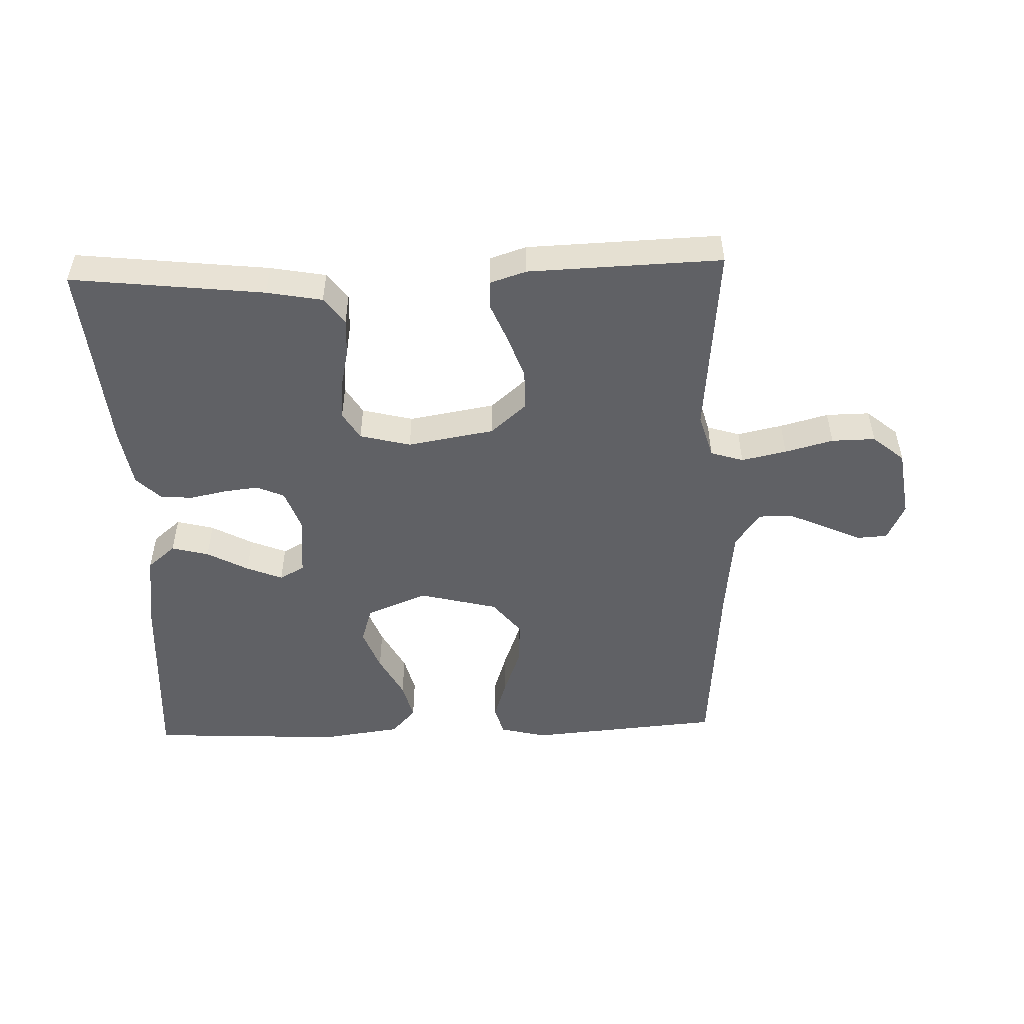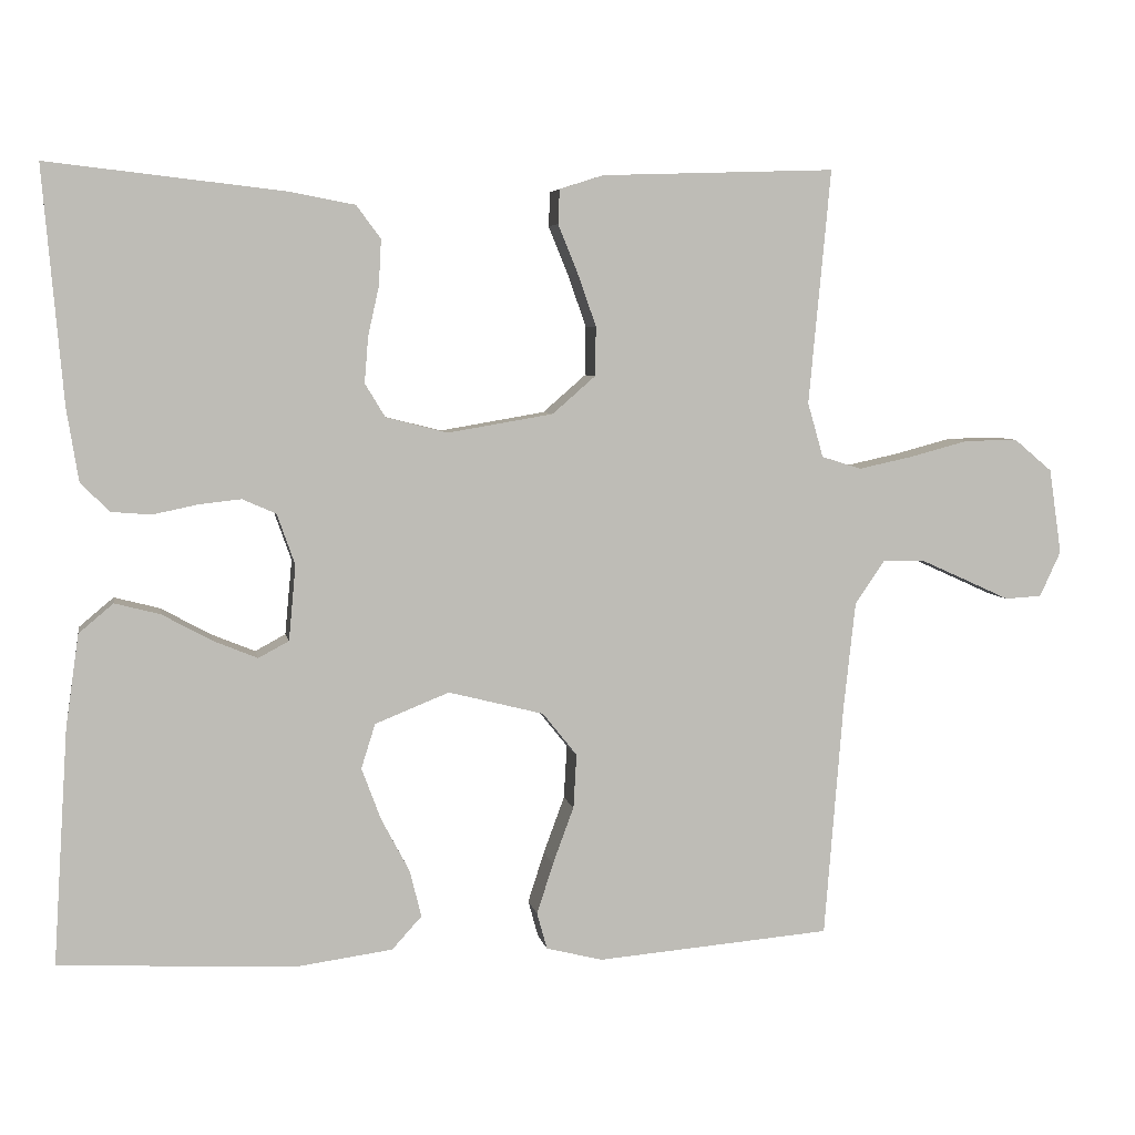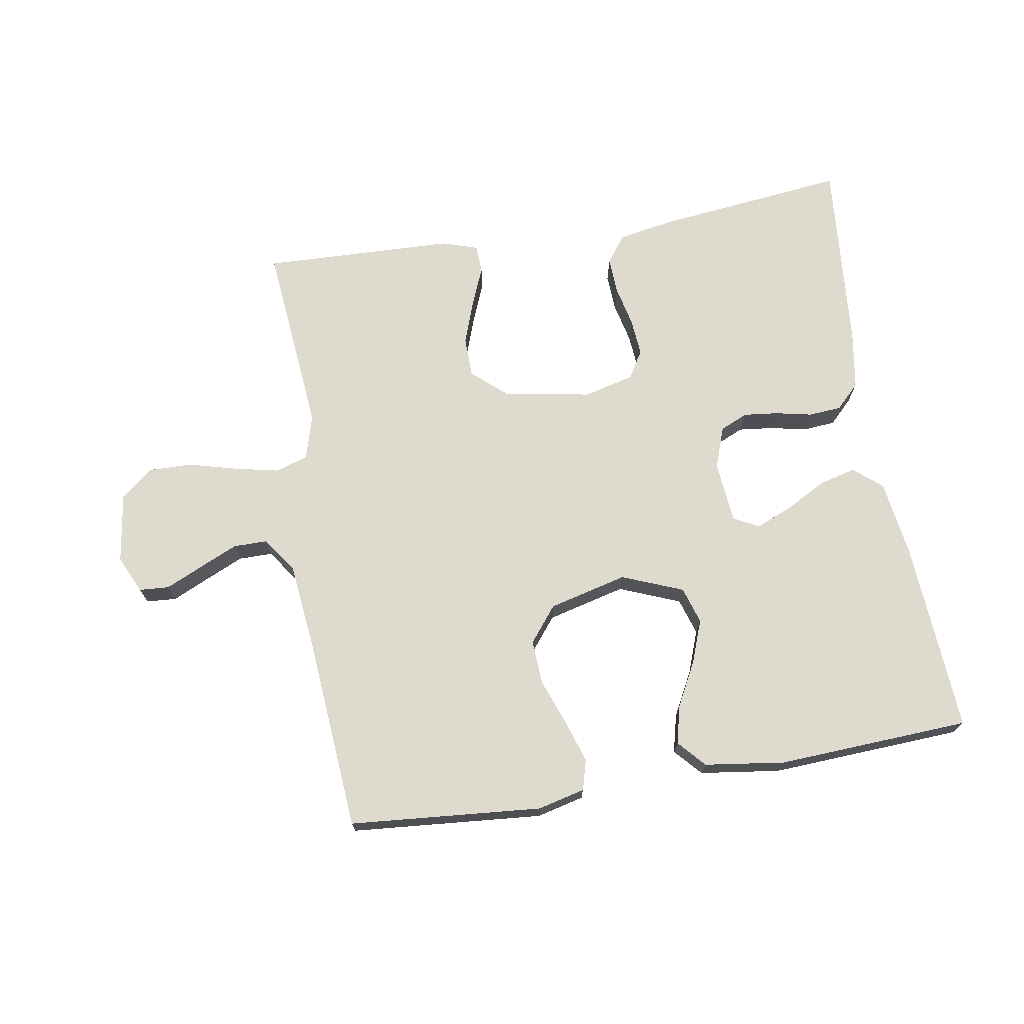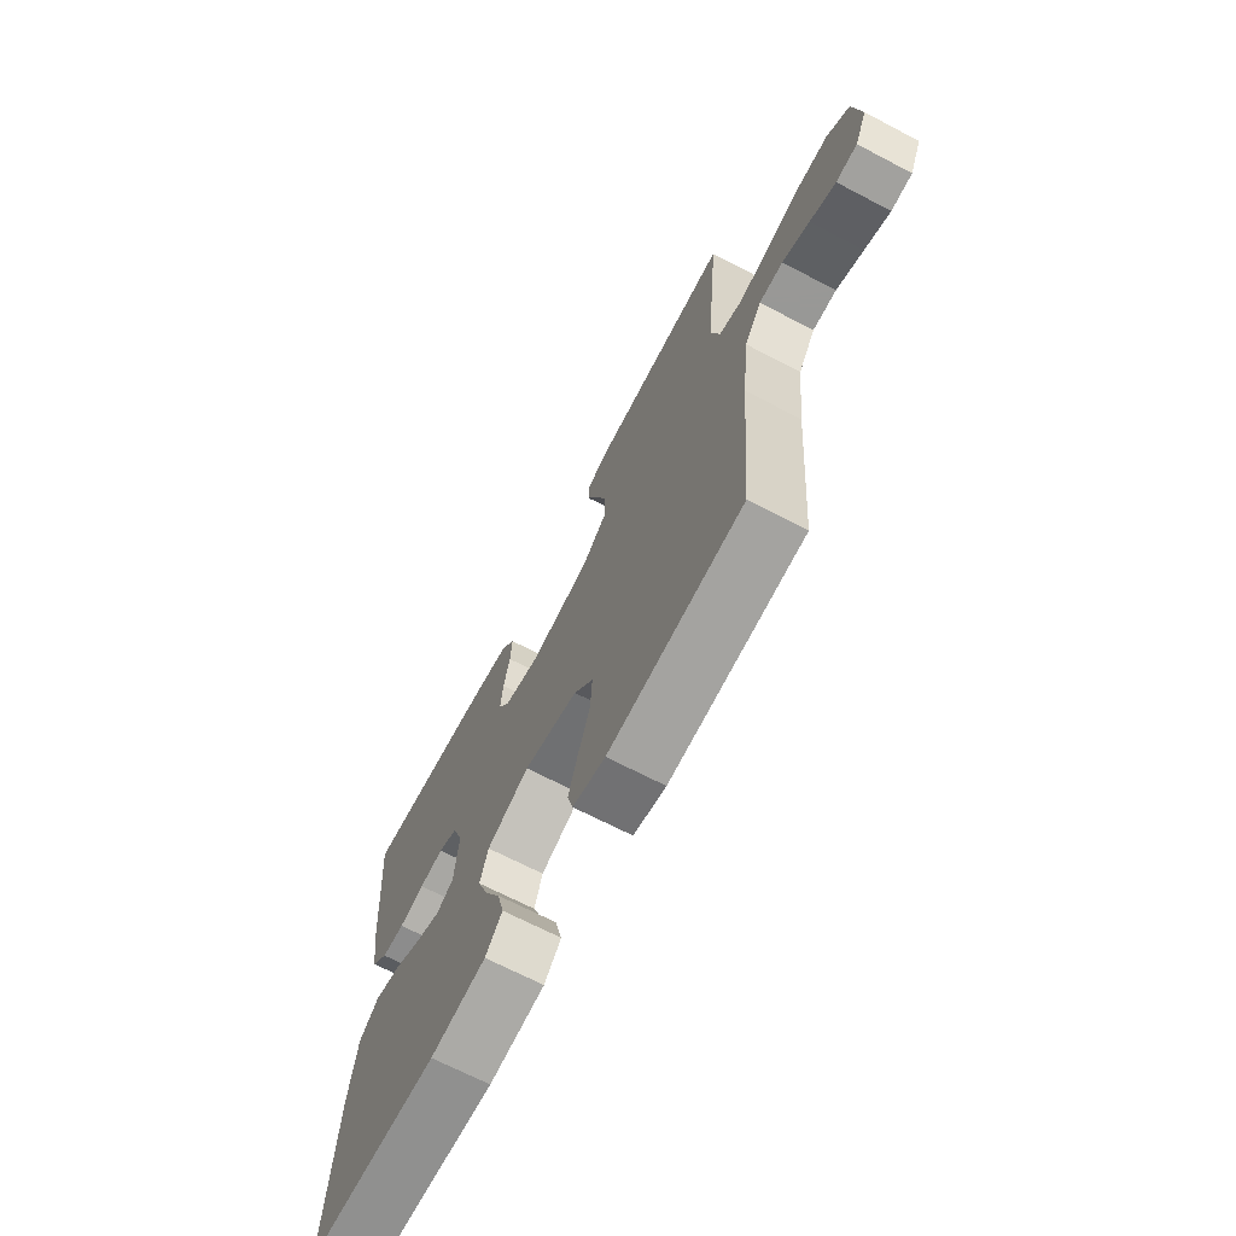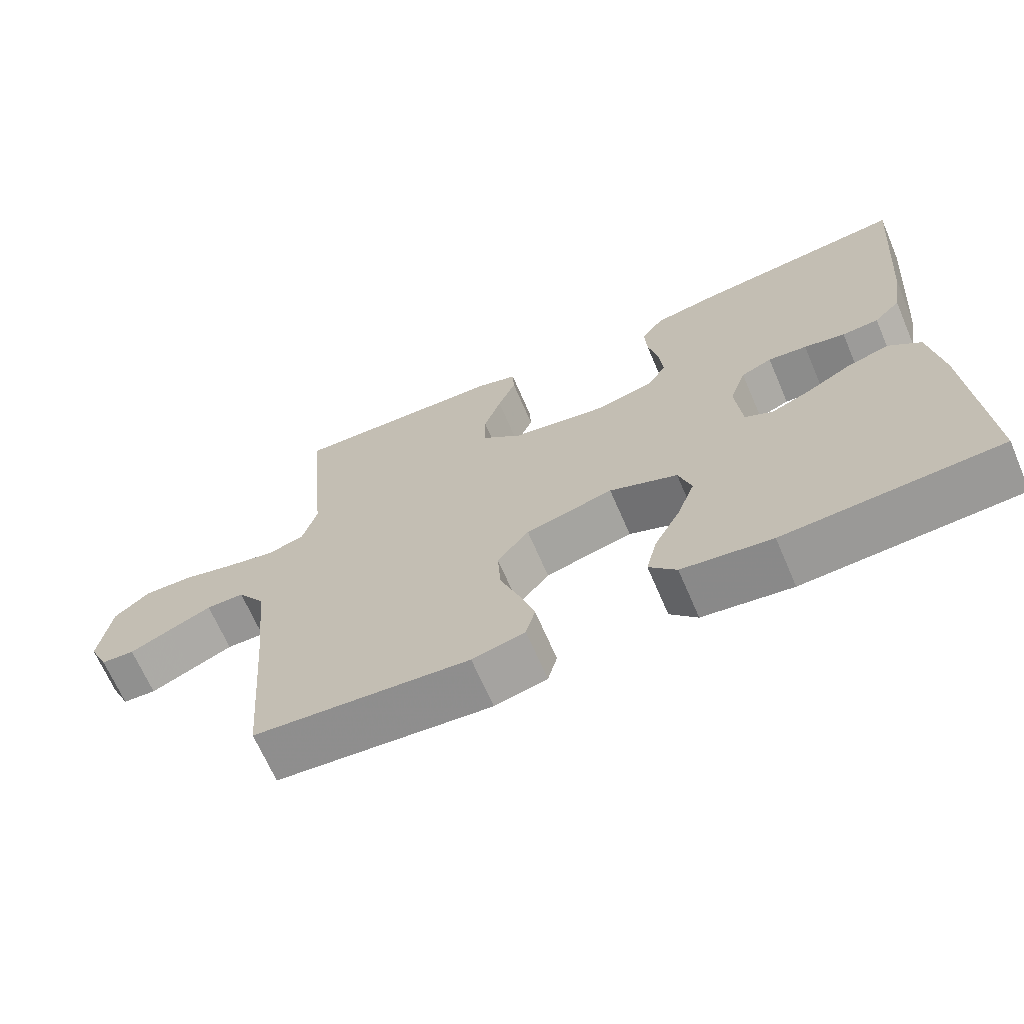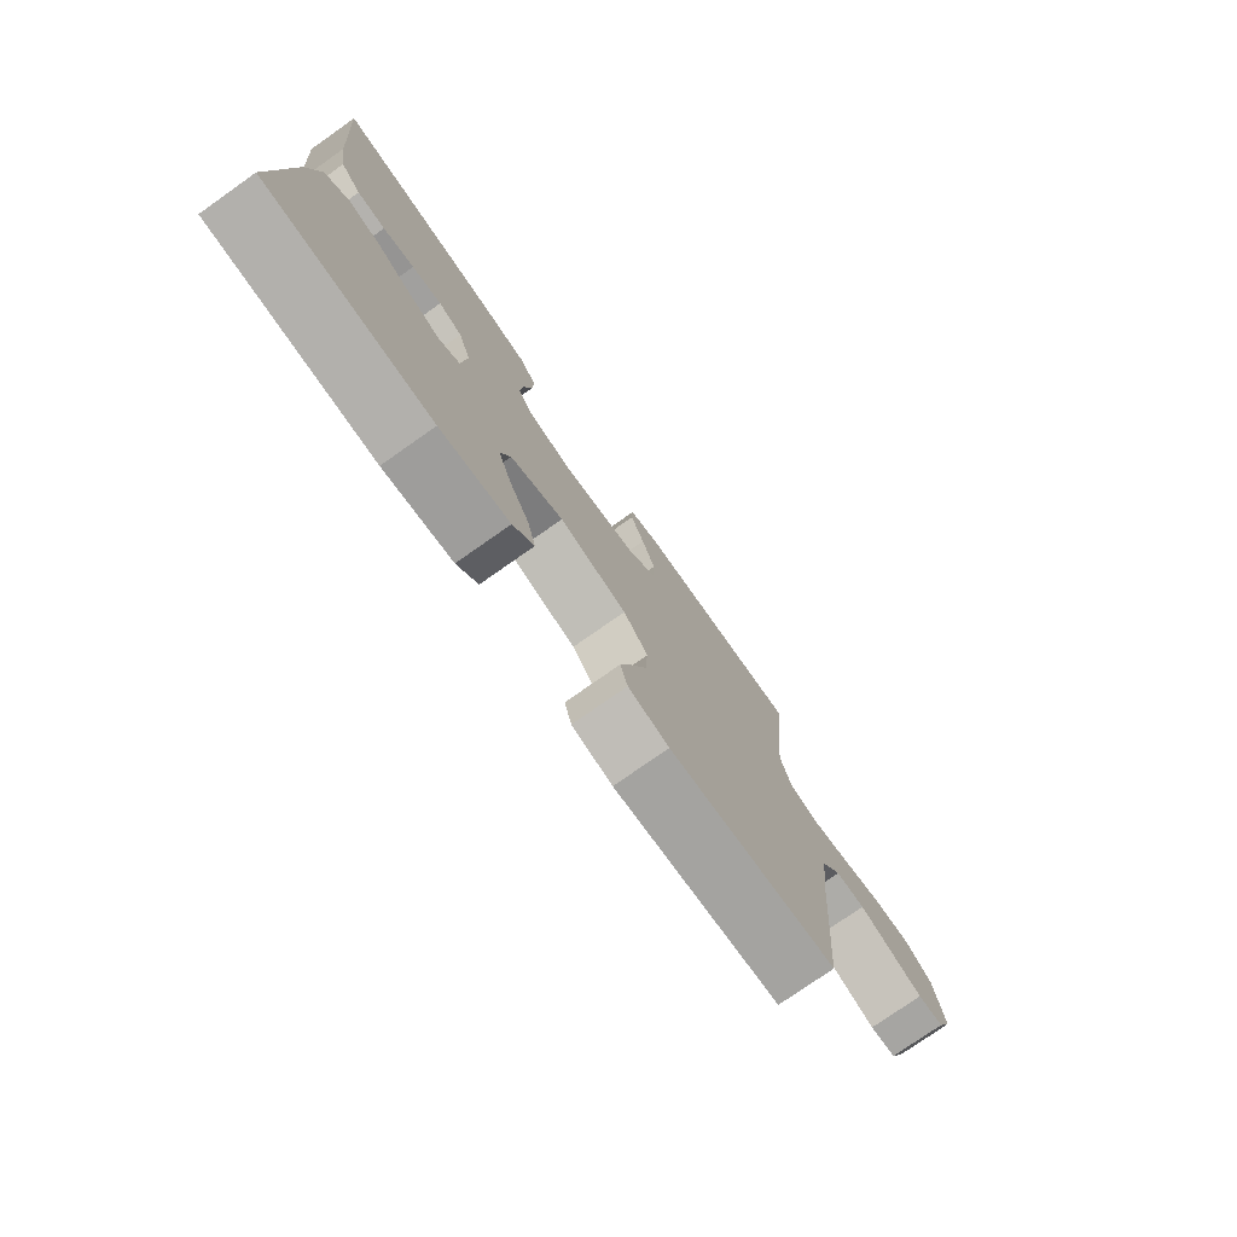
<metadata>
{"format":"obj","ext":"obj","renderer":"f3d","projection":"perspective","resolution":1024,"background":"white","views":[{"elev":-50.3,"azim":2.0,"up":"+Y"},{"elev":5.5,"azim":-10.3,"up":"+Z"},{"elev":71.3,"azim":170.6,"up":"+Y"},{"elev":-68.5,"azim":62.4,"up":"+Z"},{"elev":-67.5,"azim":-156.7,"up":"+Z"},{"elev":-76.6,"azim":-54.9,"up":"+Z"}]}
</metadata>
<code>
v -0.5 0.07 -0.5
v -0.481 0.07 -0.2
v -0.464 0.07 -0.081
v -0.42 0.07 -0.044
v -0.362 0.07 -0.059
v -0.298 0.07 -0.094
v -0.242 0.07 -0.117
v -0.203 0.07 -0.096
v -0.194 0.07 0
v -0.217 0.07 0.065
v -0.26 0.07 0.084
v -0.314 0.07 0.078
v -0.371 0.07 0.066
v -0.422 0.07 0.07
v -0.459 0.07 0.107
v -0.474 0.07 0.2
v -0.5 0.07 0.5
v -0.2 0.07 0.466
v -0.114 0.07 0.45
v -0.083 0.07 0.408
v -0.086 0.07 0.35
v -0.1 0.07 0.287
v -0.105 0.07 0.228
v -0.079 0.07 0.185
v 0 0.07 0.165
v 0.135 0.07 0.188
v 0.19 0.07 0.236
v 0.191 0.07 0.299
v 0.167 0.07 0.367
v 0.142 0.07 0.428
v 0.144 0.07 0.472
v 0.2 0.07 0.49
v 0.5 0.07 0.5
v 0.472 0.07 0.2
v 0.492 0.07 0.13
v 0.543 0.07 0.114
v 0.613 0.07 0.129
v 0.688 0.07 0.149
v 0.756 0.07 0.15
v 0.805 0.07 0.109
v 0.821 0.07 0
v 0.794 0.07 -0.058
v 0.747 0.07 -0.061
v 0.69 0.07 -0.035
v 0.63 0.07 -0.008
v 0.577 0.07 -0.008
v 0.539 0.07 -0.063
v 0.524 0.07 -0.2
v 0.5 0.07 -0.5
v 0.2 0.07 -0.525
v 0.127 0.07 -0.507
v 0.114 0.07 -0.46
v 0.135 0.07 -0.395
v 0.162 0.07 -0.322
v 0.166 0.07 -0.253
v 0.122 0.07 -0.198
v 0 0.07 -0.167
v -0.095 0.07 -0.205
v -0.113 0.07 -0.262
v -0.088 0.07 -0.329
v -0.052 0.07 -0.397
v -0.037 0.07 -0.457
v -0.075 0.07 -0.499
v -0.2 0.07 -0.516
v -0.5 0 -0.5
v -0.481 0 -0.2
v -0.464 0 -0.081
v -0.42 0 -0.044
v -0.362 0 -0.059
v -0.298 0 -0.094
v -0.242 0 -0.117
v -0.203 0 -0.096
v -0.194 0 0
v -0.217 0 0.065
v -0.26 0 0.084
v -0.314 0 0.078
v -0.371 0 0.066
v -0.422 0 0.07
v -0.459 0 0.107
v -0.474 0 0.2
v -0.5 0 0.5
v -0.2 0 0.466
v -0.114 0 0.45
v -0.083 0 0.408
v -0.086 0 0.35
v -0.1 0 0.287
v -0.105 0 0.228
v -0.079 0 0.185
v 0 0 0.165
v 0.135 0 0.188
v 0.19 0 0.236
v 0.191 0 0.299
v 0.167 0 0.367
v 0.142 0 0.428
v 0.144 0 0.472
v 0.2 0 0.49
v 0.5 0 0.5
v 0.472 0 0.2
v 0.492 0 0.13
v 0.543 0 0.114
v 0.613 0 0.129
v 0.688 0 0.149
v 0.756 0 0.15
v 0.805 0 0.109
v 0.821 0 0
v 0.794 0 -0.058
v 0.747 0 -0.061
v 0.69 0 -0.035
v 0.63 0 -0.008
v 0.577 0 -0.008
v 0.539 0 -0.063
v 0.524 0 -0.2
v 0.5 0 -0.5
v 0.2 0 -0.525
v 0.127 0 -0.507
v 0.114 0 -0.46
v 0.135 0 -0.395
v 0.162 0 -0.322
v 0.166 0 -0.253
v 0.122 0 -0.198
v 0 0 -0.167
v -0.095 0 -0.205
v -0.113 0 -0.262
v -0.088 0 -0.329
v -0.052 0 -0.397
v -0.037 0 -0.457
v -0.075 0 -0.499
v -0.2 0 -0.516
f 60 61 62 63
f 59 60 63 64
f 58 59 64 1
f 51 52 53 54
f 49 50 51 54
f 48 49 54 55
f 47 48 55 56
f 41 42 43 44
f 41 44 45
f 40 41 45 46
f 37 38 39 40
f 36 37 40 46
f 31 32 33 34
f 29 30 31 34
f 28 29 34 35
f 27 28 35
f 26 27 35
f 25 26 35 36
f 19 20 21 22
f 19 22 23
f 18 19 23
f 17 18 23
f 16 17 23 24
f 12 13 14 15
f 11 12 15 16
f 10 11 16 24
f 3 4 5 6
f 3 6 7
f 58 1 2 3
f 57 58 3 7
f 47 56 57
f 25 36 46 47
f 9 10 24 25
f 8 9 25 47
f 7 8 47 57
f 127 126 125 124
f 128 127 124 123
f 65 128 123 122
f 118 117 116 115
f 118 115 114 113
f 119 118 113 112
f 120 119 112 111
f 108 107 106 105
f 109 108 105
f 110 109 105 104
f 104 103 102 101
f 110 104 101 100
f 98 97 96 95
f 98 95 94 93
f 99 98 93 92
f 99 92 91
f 99 91 90
f 100 99 90 89
f 86 85 84 83
f 87 86 83
f 87 83 82
f 87 82 81
f 88 87 81 80
f 79 78 77 76
f 80 79 76 75
f 88 80 75 74
f 70 69 68 67
f 71 70 67
f 67 66 65 122
f 71 67 122 121
f 121 120 111
f 111 110 100 89
f 89 88 74 73
f 111 89 73 72
f 121 111 72 71
f 1 65 66 2
f 2 66 67 3
f 3 67 68 4
f 4 68 69 5
f 5 69 70 6
f 6 70 71 7
f 7 71 72 8
f 8 72 73 9
f 9 73 74 10
f 10 74 75 11
f 11 75 76 12
f 12 76 77 13
f 13 77 78 14
f 14 78 79 15
f 15 79 80 16
f 16 80 81 17
f 17 81 82 18
f 18 82 83 19
f 19 83 84 20
f 20 84 85 21
f 21 85 86 22
f 22 86 87 23
f 23 87 88 24
f 24 88 89 25
f 25 89 90 26
f 26 90 91 27
f 27 91 92 28
f 28 92 93 29
f 29 93 94 30
f 30 94 95 31
f 31 95 96 32
f 32 96 97 33
f 33 97 98 34
f 34 98 99 35
f 35 99 100 36
f 36 100 101 37
f 37 101 102 38
f 38 102 103 39
f 39 103 104 40
f 40 104 105 41
f 41 105 106 42
f 42 106 107 43
f 43 107 108 44
f 44 108 109 45
f 45 109 110 46
f 46 110 111 47
f 47 111 112 48
f 48 112 113 49
f 49 113 114 50
f 50 114 115 51
f 51 115 116 52
f 52 116 117 53
f 53 117 118 54
f 54 118 119 55
f 55 119 120 56
f 56 120 121 57
f 57 121 122 58
f 58 122 123 59
f 59 123 124 60
f 60 124 125 61
f 61 125 126 62
f 62 126 127 63
f 63 127 128 64
f 64 128 65 1

</code>
